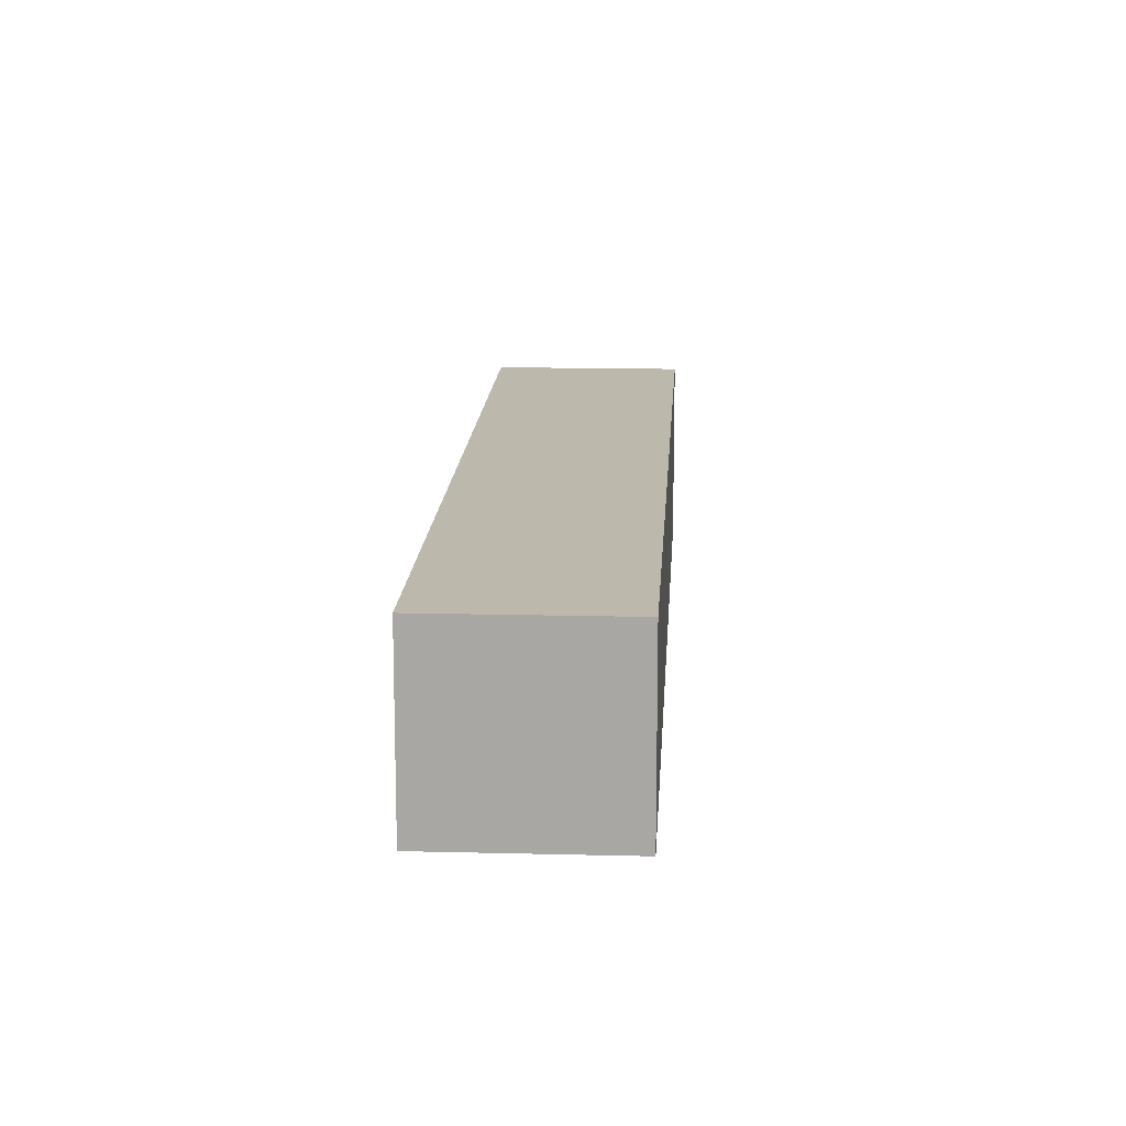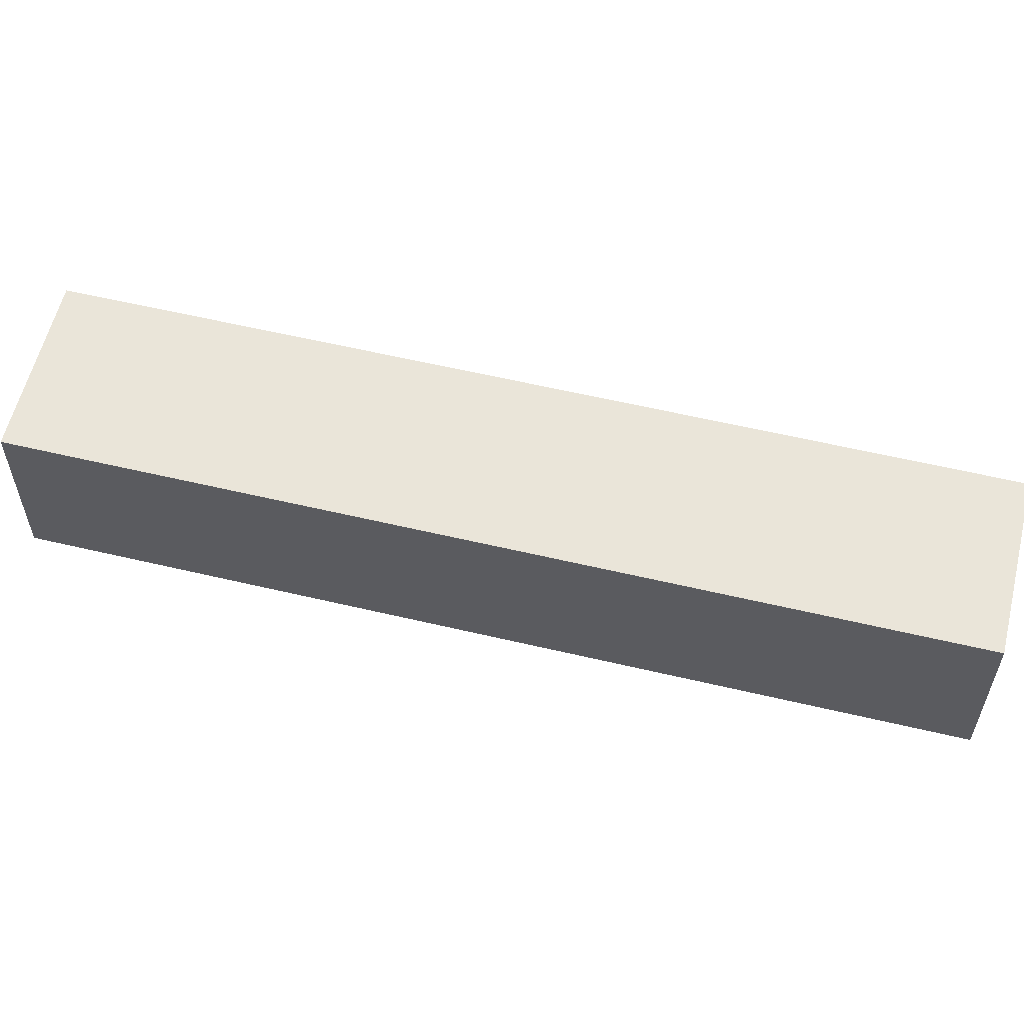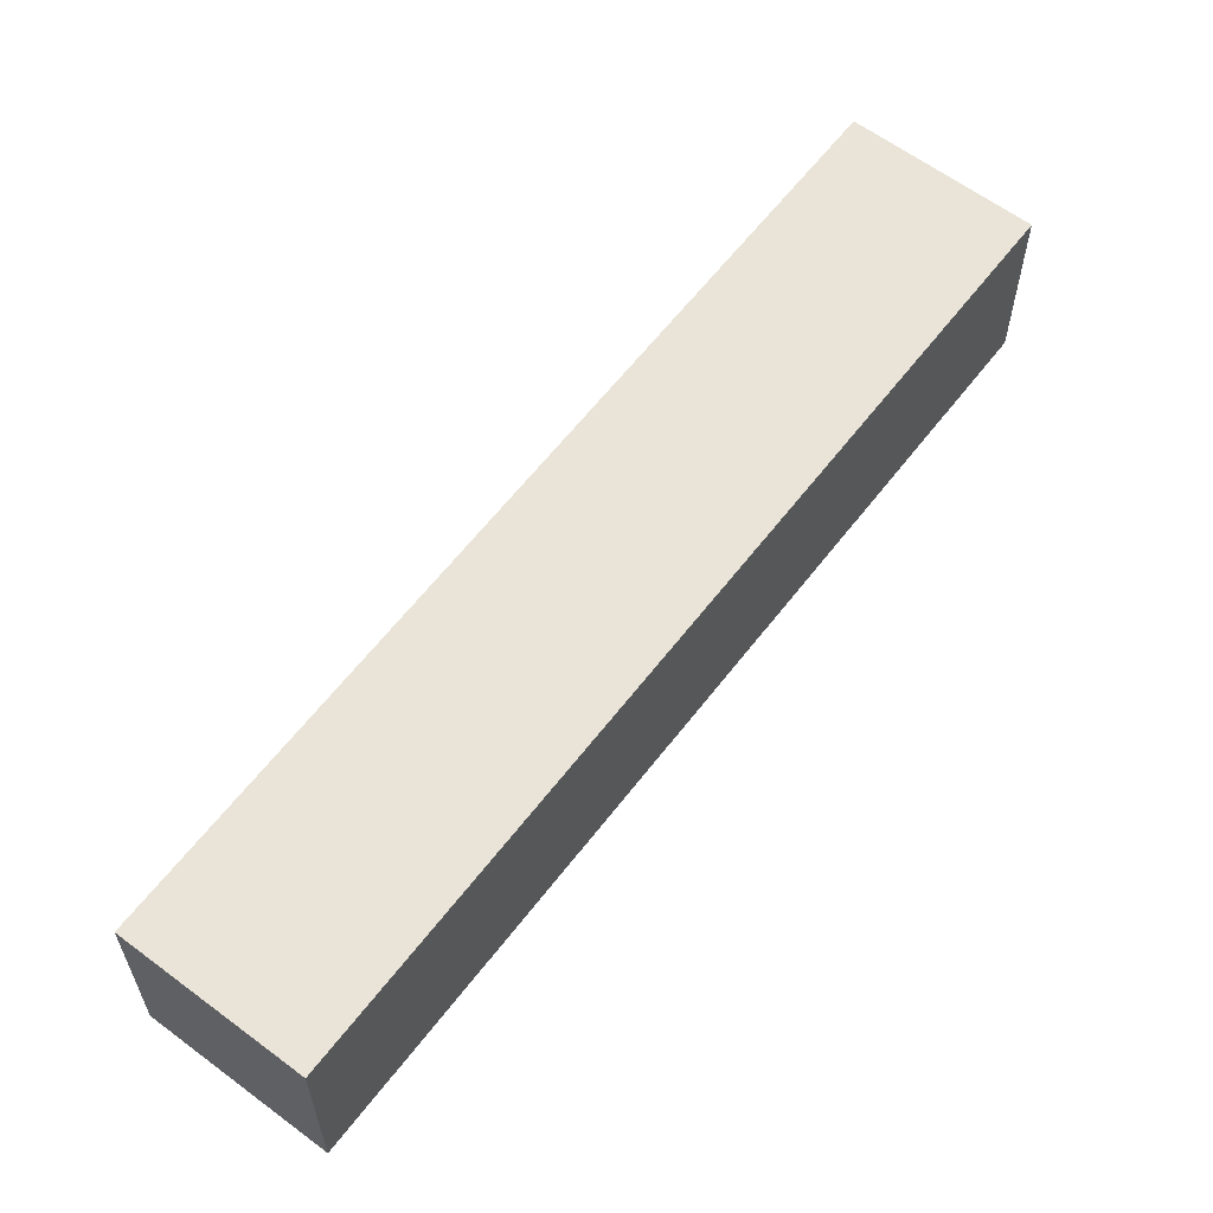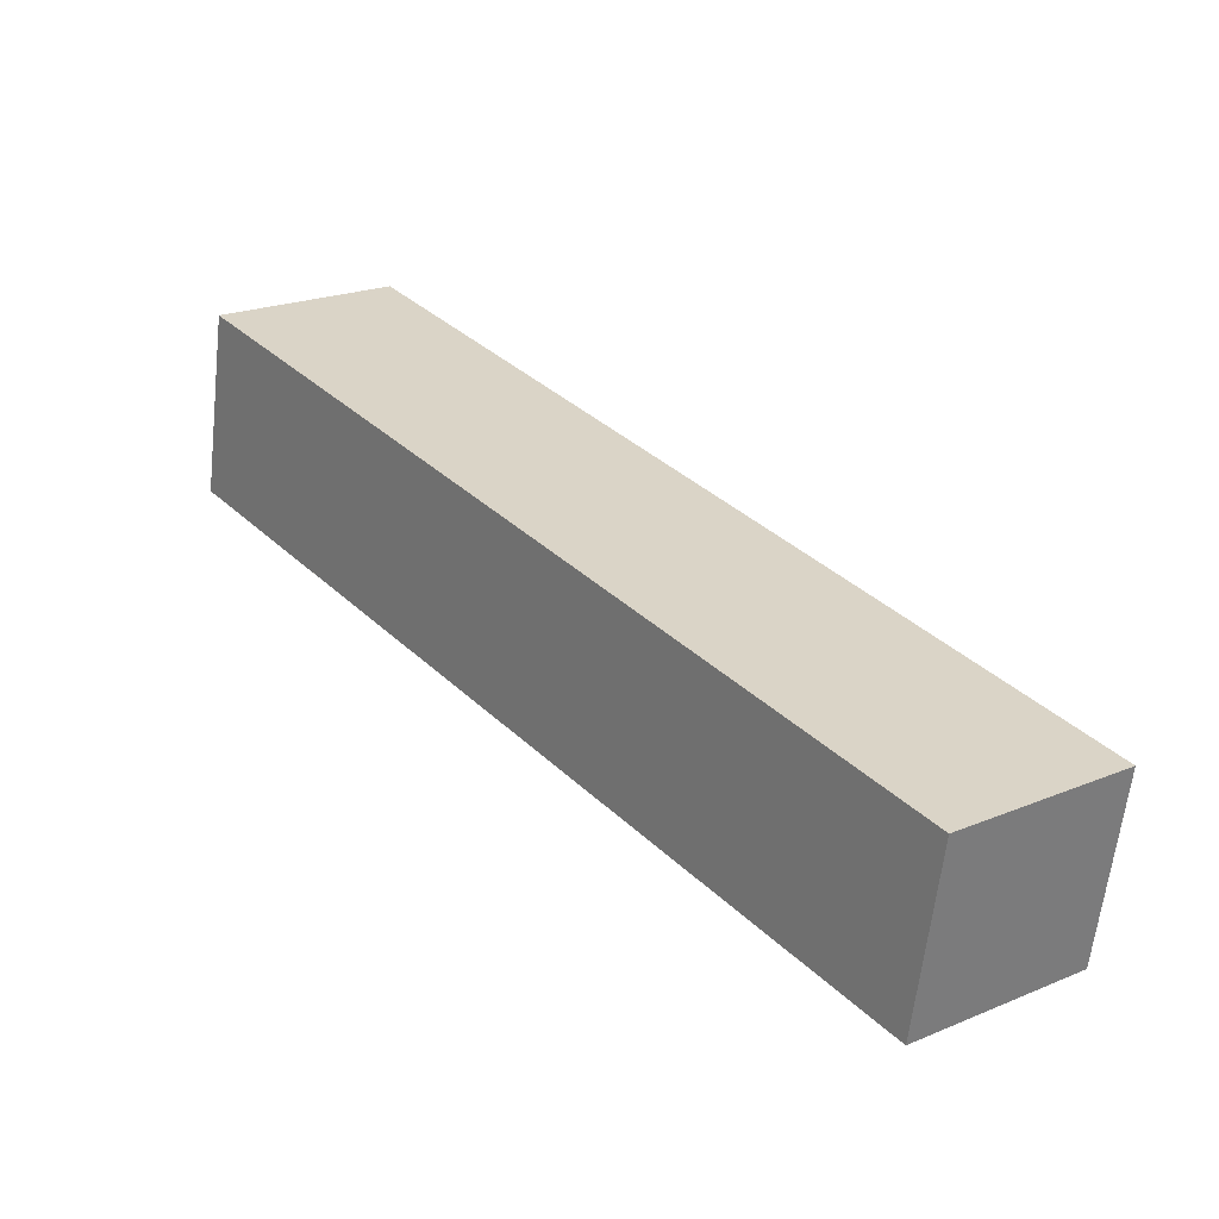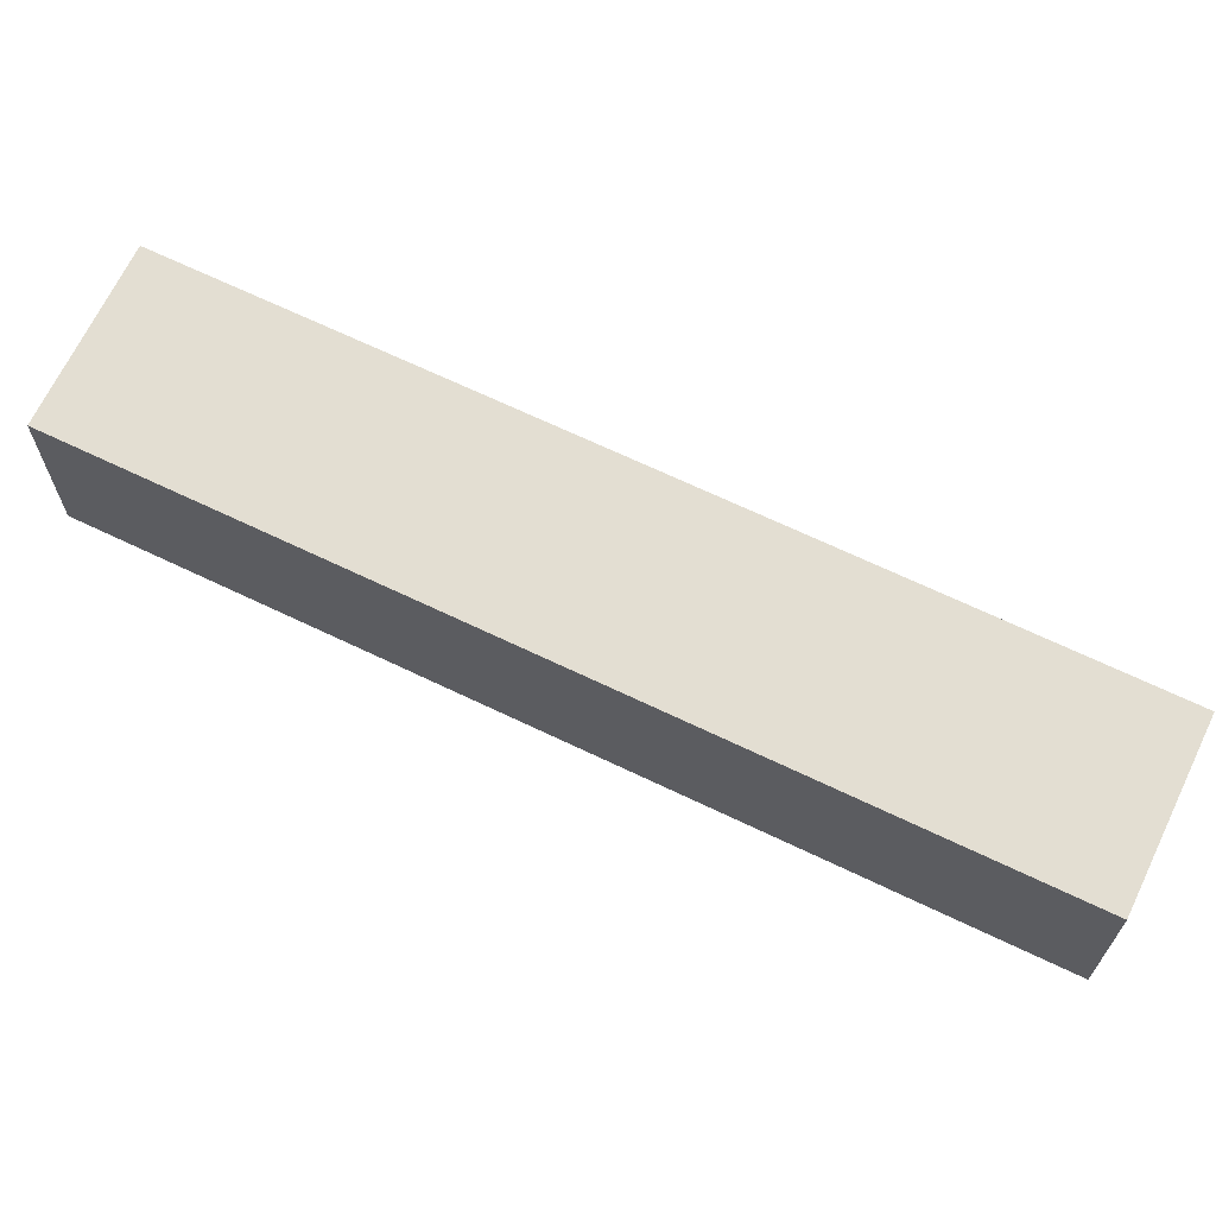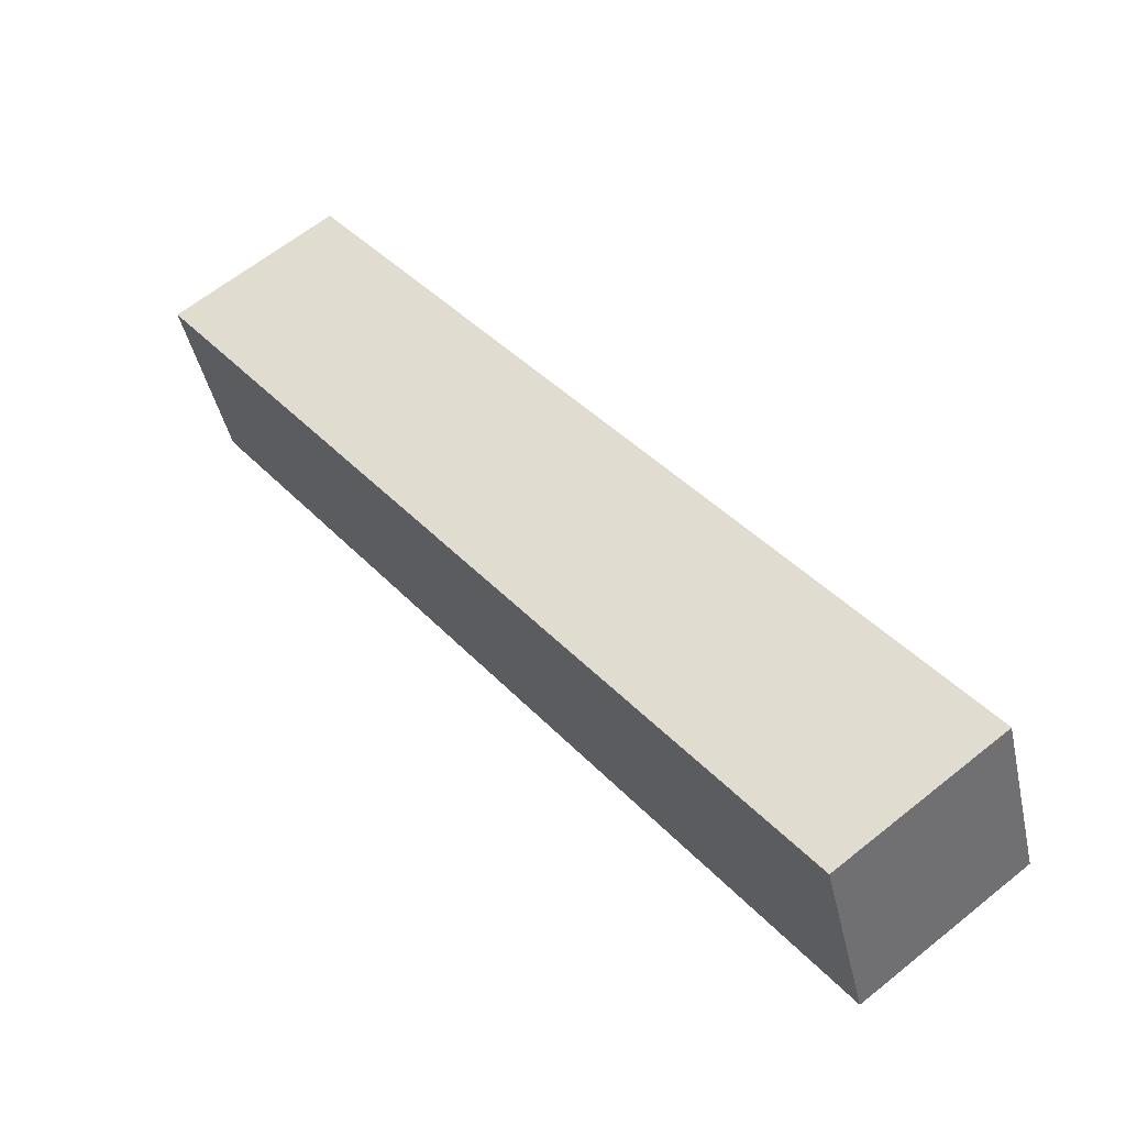
<metadata>
{"format":"obj","ext":"obj","renderer":"f3d","projection":"perspective","resolution":1024,"background":"white","views":[{"elev":14.8,"azim":-34.5,"up":"+Y"},{"elev":58.4,"azim":-113.9,"up":"+Y"},{"elev":61.2,"azim":179.7,"up":"+Y"},{"elev":-61.7,"azim":-6.4,"up":"+Z"},{"elev":67.6,"azim":-102.0,"up":"+Y"},{"elev":-42.9,"azim":12.2,"up":"+Z"}]}
</metadata>
<code>
v  15.46 4.694 -20.03
v  3.882 4.694 2.995
v  19.34 4.694 -17.03
v  0 4.694 2.874e-16
v  19.34 1.043e-15 -17.03
v  15.46 1.226e-15 -20.03
v  0 0 0
v  3.882 -1.834e-16 2.995
g defaultobject
f 1 2 3
f 2 1 4
f 5 1 3
f 1 5 6
f 6 4 1
f 4 6 7
f 7 2 4
f 2 7 8
f 8 3 2
f 3 8 5
f 8 6 5
f 6 8 7

</code>
